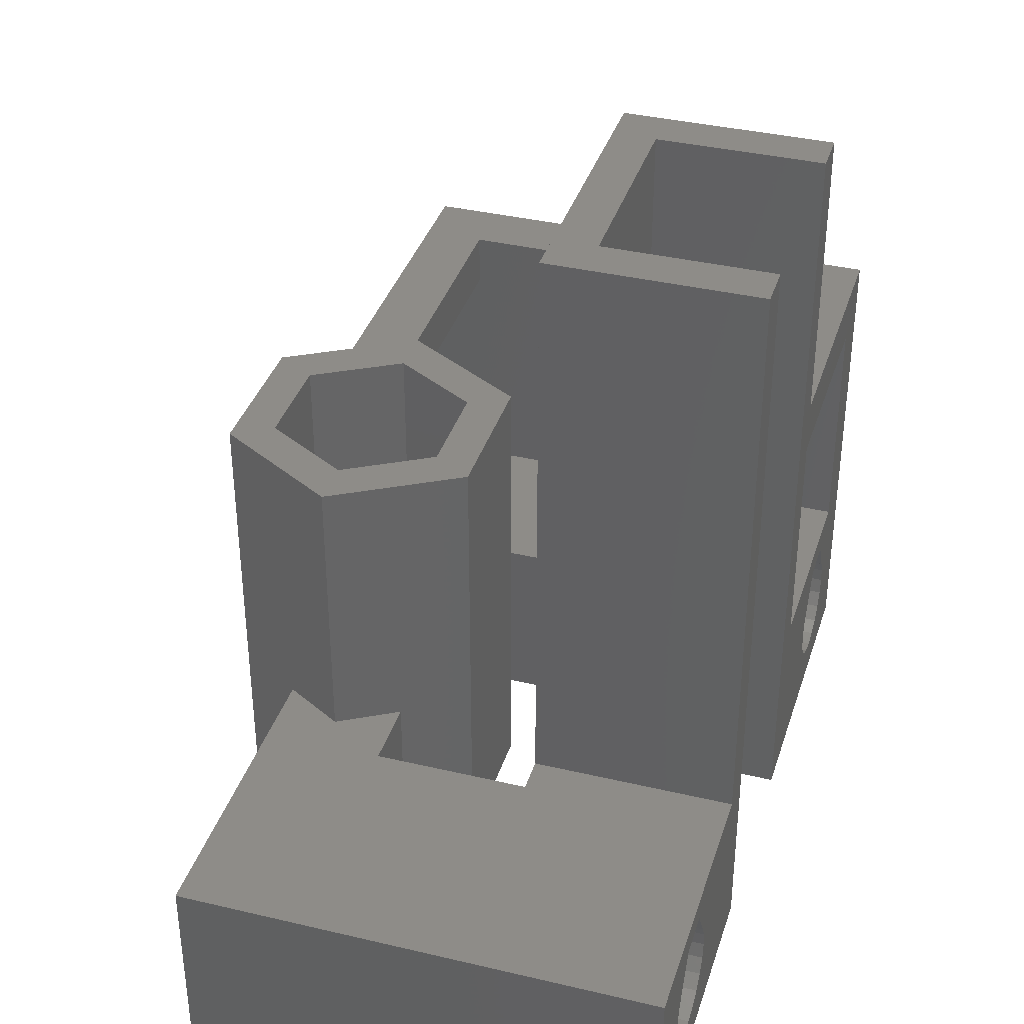
<metadata>
{"format":"stl","ext":"stl","renderer":"f3d","projection":"perspective","resolution":1024,"background":"white","views":[{"elev":37.1,"azim":106.9,"up":"+Z"}]}
</metadata>
<code>
# stl→obj: 441 verts, 918 faces
v -35 -25 -0
v -35 -25 40
v -35 15 -0
v -35 -4.461 37.03
v -35 15 40
v -35 -10.43 32.02
v -35 -9.897 35.05
v -35 -8.893 29.35
v -35 -3.107 29.35
v -35 -6 28.3
v -35 -2.103 35.05
v -35 -1.568 32.02
v -35 -7.539 37.03
v -9.113 -25 0
v -5.313 -25 -0
v -20.72 -25 6.409
v -21.36 -25 5.155
v -23.61 -25 3.52
v -30 -25 15.8
v -9.113 -25 35.6
v -30 -25 35.6
v -9.113 -25 40
v -33 -25 40
v -29.5 -25 7.8
v -29.28 -25 9.191
v -9 -25 40
v -25 -25 3.3
v -29.28 -25 6.409
v -22.35 -25 4.159
v -28.64 -25 10.45
v -28.6 -25 10.48
v -26.82 -25 13.56
v -23.18 -25 13.56
v -21.4 -25 10.48
v -21.36 -25 10.45
v -20.72 -25 9.191
v -20.5 -25 7.8
v -26.39 -25 3.52
v -27.65 -25 4.159
v -28.64 -25 5.155
v -9.113 -25 15.8
v -5.313 -25 0
v -8.5 1.5 -0
v -8.5 15 -0
v -22.89 7.768 -0
v 27.75 6 -0
v 35 15 -0
v 27.11 4.232 -0
v 15 -15 -0
v 5.313 -25 -0
v 8.2 -20 -0
v 8.5 1.5 -0
v 8.5 15 -0
v -15 -2 -0
v 15 -2 -0
v 27.75 -15 -0
v 35 -25 -0
v 23.62 3.618 -0
v 25.48 3.292 -0
v -22.89 4.232 -0
v -24.52 3.292 -0
v -15 -15 -0
v -27.58 5.059 -0
v -22.89 -13.23 -0
v 5.313 -15 -0
v -27.58 -14.06 -0
v -27.58 -15.94 -0
v -26.38 -17.38 -0
v -24.52 -17.71 -0
v -22.89 -16.77 -0
v -22.25 -15 -0
v -24.52 -12.29 -0
v -27.58 6.941 -0
v -26.38 8.382 -0
v -26.38 -12.62 -0
v -5.313 -15 -0
v -8.2 -20 -0
v -26.38 3.618 -0
v -22.25 6 -0
v 25.48 -17.71 -0
v 23.62 -17.38 -0
v -24.52 8.708 -0
v 22.42 -14.06 -0
v 22.42 -15.94 -0
v 27.11 -16.77 -0
v 22.42 5.059 -0
v 27.11 -13.23 -0
v 25.48 -12.29 -0
v 23.62 -12.62 -0
v 22.42 6.941 -0
v 23.62 8.382 -0
v 25.48 8.708 -0
v 27.11 7.768 -0
v -12 15 15.8
v -23.18 15 13.56
v -30 15 15.8
v -30 15 35.6
v -33 15 40
v -12 15 40
v -12 15 65
v -8.5 15 65
v -23.61 15 3.52
v -25 15 3.3
v -12 15 35.6
v -29.5 15 7.8
v -29.28 15 6.409
v -28.64 15 5.155
v -27.65 15 4.159
v -26.39 15 3.52
v -22.35 15 4.159
v -21.36 15 5.155
v -20.72 15 9.191
v -20.5 15 7.8
v -20.72 15 6.409
v -21.4 15 10.48
v -26.82 15 13.56
v -21.36 15 10.45
v -28.6 15 10.48
v -28.64 15 10.45
v -29.28 15 9.191
v -30 10 40
v -33 -20 40
v -30 -20 40
v -33 10 40
v -30 -9.897 35.05
v -30 -7.539 37.03
v -30 -10.43 32.02
v -30 -4.461 37.03
v -30 -2.103 35.05
v -30 -1.568 32.02
v -30 -3.107 29.35
v -30 -6 28.3
v -30 -8.893 29.35
v -9 -20 40
v -8.2 -20 40
v -4.1 -12.9 40
v -6 -9.608 40
v -12 -20 40
v -6 -30.39 40
v -4.1 -27.1 40
v 4.1 -12.9 40
v 6 -9.608 40
v 6 -30.39 40
v 8.2 -20 40
v 12 -20 40
v 4.1 -27.1 40
v -12 -20 15.8
v -12 -20 35.6
v -6 -30.39 0
v -30 -20 35.6
v -30 10 35.6
v -15 -15 15.8
v -9.113 -15 15.8
v -12 -2 15.8
v -15 -2 15.8
v -4.1 -27.1 0
v 4.1 -27.1 0
v 5.313 -25 0
v 9.113 -25 0
v 6 -30.39 0
v -8.2 -20 6.5
v -4.1 -27.1 6.5
v -29.28 -16.25 6.409
v -29.5 -15.87 7.8
v -28.64 -17.35 5.155
v -27.65 -19.08 4.159
v -26.39 -19.33 3.52
v -27.5 -19.33 4.086
v -25 -19.33 3.3
v -23.61 -19.33 3.52
v -22.35 -19.08 4.159
v -22.5 -19.33 4.086
v -21.36 -17.35 5.155
v -20.72 -16.25 6.409
v -20.5 -15.87 7.8
v -20.5 6.866 7.8
v -20.58 7.003 8.3
v -20.58 4.997 8.3
v -20.5 5.134 7.8
v -20.5 -14.13 7.8
v -20.58 -14 8.3
v -20.58 -16 8.3
v -29.42 -16 8.3
v -29.42 -14 8.3
v -29.42 4.997 8.3
v -29.5 -14.13 7.8
v -29.5 5.134 7.8
v -29.42 7.003 8.3
v -29.5 6.866 7.8
v -4.1 -12.9 6.5
v -5.313 -15 0
v -4.1 -12.9 0
v -9.113 -15 0
v 12 -2 15.8
v 15 -2 15.8
v 12 -2 65
v -12 -2 65
v 15 -15 15.8
v 5.313 -15 0
v 9.113 -15 0
v 9.113 -15 15.8
v 8.2 -20 6.5
v 4.1 -12.9 6.5
v 4.1 -12.9 0
v 4.1 -27.1 6.5
v 26.39 -25 3.52
v 28.64 -25 10.45
v 29.28 -25 9.191
v 20.72 -25 6.409
v 20.5 -25 7.8
v 9.113 -25 15.8
v 20.72 -25 9.191
v 21.36 -25 10.45
v 21.4 -25 10.48
v 23.18 -25 13.56
v 35 -25 15.8
v 26.82 -25 13.56
v 27.65 -25 4.159
v 28.6 -25 10.48
v 29.5 -25 7.8
v 29.28 -25 6.409
v 28.64 -25 5.155
v 25 -25 3.3
v 23.61 -25 3.52
v 22.35 -25 4.159
v 21.36 -25 5.155
v 35 15 15.8
v 8.5 15 65
v 12 15 15.8
v 25 15 3.3
v 23.61 15 3.52
v 20.5 15 7.8
v 20.72 15 6.409
v 21.36 15 5.155
v 22.35 15 4.159
v 26.39 15 3.52
v 27.65 15 4.159
v 28.64 15 5.155
v 29.28 15 9.191
v 28.64 15 10.45
v 20.72 15 9.191
v 21.36 15 10.45
v 28.6 15 10.48
v 29.28 15 6.409
v 29.5 15 7.8
v 23.18 15 13.56
v 26.82 15 13.56
v 21.4 15 10.48
v 12 15 65
v 8.5 1.5 65
v -8.5 1.5 65
v -26.38 -12.62 1.3
v -27.58 -14.06 1.3
v -27.58 -15.94 1.3
v -24.52 -12.29 1.3
v -22.89 -13.23 1.3
v -22.25 -15 1.3
v -22.89 -16.77 1.3
v -24.52 -17.71 1.3
v -26.38 -17.38 1.3
v -27.58 6.941 1.3
v -27.58 5.059 1.3
v -26.38 8.382 1.3
v -24.52 8.708 1.3
v -22.89 7.768 1.3
v -22.25 6 1.3
v -22.89 4.232 1.3
v -24.52 3.292 1.3
v -26.38 3.618 1.3
v 22.42 -14.06 1.3
v 22.42 -15.94 1.3
v 23.62 -12.62 1.3
v 25.48 -12.29 1.3
v 27.11 -13.23 1.3
v 27.75 -15 1.3
v 27.11 -16.77 1.3
v 25.48 -17.71 1.3
v 23.62 -17.38 1.3
v 23.62 8.382 1.3
v 22.42 6.941 1.3
v 22.42 5.059 1.3
v 25.48 8.708 1.3
v 27.11 7.768 1.3
v 27.75 6 1.3
v 27.11 4.232 1.3
v 25.48 3.292 1.3
v 23.62 3.618 1.3
v -12 10 40
v -12 10 35.6
v -29.28 7.248 6.409
v -20.72 7.248 6.409
v -21.36 8.355 5.155
v -22.35 10.08 4.159
v -22.5 10.33 4.086
v -23.61 10.33 3.52
v -25 10.33 3.3
v -26.39 10.33 3.52
v -27.5 10.33 4.086
v -27.65 10.08 4.159
v -28.64 8.355 5.155
v -6 -9.608 0
v 6 -9.608 0
v 12 -20 15.8
v -4.1 -27.1 10.5
v -8.2 -20 10.5
v 4.1 -27.1 10.5
v 8.2 -20 10.5
v 4.1 -12.9 10.5
v -4.1 -12.9 10.5
v -27.5 -19.33 1.3
v -30 -15 8.3
v -30 -15 1.3
v -22.5 -19.33 1.3
v -20 -15 1.3
v -20 -15 8.3
v -20.72 -13.75 6.409
v -21.36 -12.65 5.155
v -22.35 -10.92 4.159
v -22.5 -10.67 4.086
v -22.5 -10.67 1.3
v -20.72 4.752 6.409
v -22.35 1.921 4.159
v -20 6 1.3
v -22.5 1.67 4.086
v -21.36 3.645 5.155
v -20 6 8.3
v -22.5 1.67 1.3
v -22.5 10.33 1.3
v -30 6 8.3
v -27.5 10.33 1.3
v -30 6 1.3
v -29.28 4.752 6.409
v -27.5 1.67 1.3
v -28.64 3.645 5.155
v -27.65 1.921 4.159
v -27.5 1.67 4.086
v -29.28 -13.75 6.409
v -27.5 -10.67 1.3
v -27.5 -10.67 4.086
v -27.65 -10.92 4.159
v -28.64 -12.65 5.155
v 21.36 -17.35 5.155
v 20.72 -16.25 6.409
v 20.5 -15.87 7.8
v 22.35 -19.08 4.159
v 23.61 -19.33 3.52
v 22.5 -19.33 4.086
v 25 -19.33 3.3
v 26.39 -19.33 3.52
v 27.65 -19.08 4.159
v 27.5 -19.33 4.086
v 28.64 -17.35 5.155
v 29.28 -16.25 6.409
v 29.5 -15.87 7.8
v 29.5 6.866 7.8
v 29.42 7.003 8.3
v 29.42 4.997 8.3
v 29.5 5.134 7.8
v 29.5 -14.13 7.8
v 29.42 -14 8.3
v 29.42 -16 8.3
v 20.58 -16 8.3
v 20.58 -14 8.3
v 20.58 4.997 8.3
v 20.5 -14.13 7.8
v 20.5 5.134 7.8
v 20.58 7.003 8.3
v 20.5 6.866 7.8
v 20.72 7.248 6.409
v 29.28 7.248 6.409
v 28.64 8.355 5.155
v 27.65 10.08 4.159
v 27.5 10.33 4.086
v 26.39 10.33 3.52
v 25 10.33 3.3
v 23.61 10.33 3.52
v 22.5 10.33 4.086
v 22.35 10.08 4.159
v 21.36 8.355 5.155
v 27.5 -19.33 1.3
v 30 -15 1.3
v 20 -15 1.3
v 22.5 -10.67 1.3
v 27.5 -10.67 1.3
v 22.5 -19.33 1.3
v 27.5 1.67 1.3
v 30 6 1.3
v 20 6 1.3
v 22.5 10.33 1.3
v 27.5 10.33 1.3
v 22.5 1.67 1.3
v -4.229 -21.54 10.5
v -4.229 -18.46 10.5
v -2.25 -16.1 10.5
v 0.7814 -15.57 10.5
v 3.447 -17.11 10.5
v 4.5 -20 10.5
v 3.447 -22.89 10.5
v 0.7814 -24.43 10.5
v -2.25 -23.9 10.5
v -26.39 -10.67 3.52
v -23.61 -10.67 3.52
v -25 -10.67 3.3
v -23.61 1.67 3.52
v -26.39 1.67 3.52
v -25 1.67 3.3
v 20 -15 8.3
v 30 -15 8.3
v 29.28 -13.75 6.409
v 28.64 -12.65 5.155
v 27.65 -10.92 4.159
v 27.5 -10.67 4.086
v 29.28 4.752 6.409
v 27.65 1.921 4.159
v 27.5 1.67 4.086
v 28.64 3.645 5.155
v 30 6 8.3
v 20 6 8.3
v 20.72 4.752 6.409
v 21.36 3.645 5.155
v 22.35 1.921 4.159
v 22.5 1.67 4.086
v 20.72 -13.75 6.409
v 22.5 -10.67 4.086
v 22.35 -10.92 4.159
v 21.36 -12.65 5.155
v 23.61 -10.67 3.52
v 26.39 -10.67 3.52
v 25 -10.67 3.3
v 23.61 1.67 3.52
v 25 1.67 3.3
v 26.39 1.67 3.52
v -2.25 -23.9 7
v -4.229 -21.54 7
v -4.229 -18.46 7
v 0.7814 -24.43 7
v 3.447 -22.89 7
v 4.5 -20 7
v 3.447 -17.11 7
v 0.7814 -15.57 7
v -2.25 -16.1 7
f 1 2 3
f 4 2 5
f 6 2 7
f 8 2 6
f 3 2 8
f 9 3 10
f 4 5 11
f 3 9 5
f 9 12 5
f 12 11 5
f 13 2 4
f 7 2 13
f 10 3 8
f 14 1 15
f 16 17 14
f 18 1 14
f 2 1 19
f 20 2 21
f 22 23 20
f 23 2 20
f 24 25 19
f 26 23 22
f 18 27 1
f 24 1 28
f 19 1 24
f 17 29 14
f 19 25 30
f 19 30 31
f 31 32 19
f 19 21 2
f 33 34 14
f 34 35 14
f 35 36 14
f 36 37 14
f 37 16 14
f 29 18 14
f 38 1 27
f 39 1 38
f 40 1 39
f 28 1 40
f 41 33 14
f 42 14 15
f 41 32 33
f 41 19 32
f 43 3 44
f 45 3 43
f 46 47 48
f 49 50 51
f 52 53 47
f 54 52 55
f 56 47 57
f 55 58 59
f 48 47 49
f 50 49 57
f 60 54 61
f 62 3 63
f 64 3 62
f 1 62 15
f 49 51 65
f 1 3 66
f 1 66 67
f 1 67 68
f 1 68 69
f 1 69 62
f 69 70 62
f 64 62 71
f 72 3 64
f 73 3 74
f 75 3 72
f 66 3 75
f 76 77 62
f 61 62 78
f 63 3 73
f 79 54 60
f 80 57 81
f 54 79 43
f 82 3 45
f 79 45 43
f 74 3 82
f 49 47 83
f 49 83 84
f 49 84 81
f 49 81 57
f 85 57 80
f 58 55 86
f 87 47 56
f 85 56 57
f 88 47 87
f 89 47 88
f 83 47 89
f 52 90 55
f 91 47 92
f 90 86 55
f 71 62 70
f 62 61 54
f 55 59 49
f 93 47 46
f 92 47 93
f 59 48 49
f 54 43 52
f 52 47 91
f 52 91 90
f 62 63 78
f 77 15 62
f 94 95 96
f 97 98 99
f 44 99 100
f 44 100 101
f 3 5 96
f 102 44 103
f 104 97 99
f 44 94 104
f 44 104 99
f 3 96 105
f 3 105 106
f 3 106 107
f 3 107 108
f 3 108 109
f 3 109 44
f 109 103 44
f 110 44 102
f 111 44 110
f 112 44 113
f 111 114 44
f 114 113 44
f 94 115 95
f 116 96 95
f 94 117 115
f 94 112 117
f 94 44 112
f 118 96 116
f 119 96 118
f 120 96 119
f 105 96 120
f 96 5 98
f 96 98 97
f 121 122 123
f 124 122 121
f 23 122 5
f 5 122 124
f 5 124 98
f 2 23 5
f 7 13 125
f 125 13 126
f 6 7 127
f 127 7 125
f 13 4 126
f 126 4 128
f 4 11 128
f 128 11 129
f 129 11 12
f 130 129 12
f 12 9 131
f 130 12 131
f 9 10 132
f 131 9 132
f 10 8 133
f 132 10 133
f 6 127 8
f 8 127 133
f 26 134 122
f 23 26 122
f 135 136 137
f 137 138 134
f 135 137 134
f 22 139 26
f 140 26 139
f 141 142 137
f 139 143 140
f 26 135 134
f 141 144 145
f 145 142 141
f 143 145 144
f 140 135 26
f 143 144 146
f 146 140 143
f 136 141 137
f 147 41 148
f 149 41 14
f 148 41 149
f 20 149 139
f 148 149 20
f 20 139 22
f 148 20 150
f 150 20 21
f 150 21 96
f 96 97 151
f 129 96 151
f 121 123 151
f 133 150 96
f 21 19 96
f 130 131 96
f 133 127 123
f 123 125 126
f 123 128 151
f 123 126 128
f 130 96 129
f 131 132 96
f 132 133 96
f 128 129 151
f 133 123 150
f 127 125 123
f 147 19 41
f 152 19 147
f 153 152 147
f 96 19 152
f 154 96 155
f 94 96 154
f 152 155 96
f 14 42 149
f 149 42 156
f 149 156 157
f 157 158 159
f 157 159 160
f 157 160 149
f 161 162 156
f 15 161 42
f 42 161 156
f 77 161 15
f 28 163 164
f 24 28 164
f 40 165 163
f 28 40 163
f 39 166 165
f 40 39 165
f 38 167 168
f 166 38 168
f 166 39 38
f 27 169 167
f 38 27 167
f 18 170 169
f 27 18 169
f 29 171 172
f 170 29 172
f 170 18 29
f 173 171 17
f 17 171 29
f 174 173 16
f 16 173 17
f 175 174 37
f 37 174 16
f 113 176 112
f 112 176 177
f 112 177 178
f 178 179 180
f 178 180 112
f 112 180 181
f 112 181 182
f 182 175 37
f 182 37 36
f 182 36 112
f 112 36 117
f 117 36 35
f 117 35 115
f 115 35 34
f 115 34 95
f 95 34 33
f 95 33 116
f 116 33 32
f 118 116 32
f 31 118 32
f 119 118 31
f 30 119 31
f 120 119 30
f 25 120 30
f 120 183 184
f 185 120 184
f 164 183 25
f 186 187 184
f 187 185 184
f 188 120 185
f 189 105 188
f 105 120 188
f 120 25 183
f 25 24 164
f 190 191 192
f 161 191 190
f 76 191 161
f 77 76 161
f 191 76 193
f 62 152 193
f 62 193 76
f 193 152 153
f 152 62 54
f 155 152 54
f 155 54 55
f 154 155 55
f 194 154 55
f 195 194 55
f 196 154 194
f 197 154 196
f 49 198 55
f 55 198 195
f 65 199 49
f 49 199 200
f 49 200 201
f 49 201 198
f 65 51 199
f 199 51 202
f 199 202 203
f 199 203 204
f 202 51 205
f 158 51 50
f 205 51 158
f 157 205 158
f 158 50 57
f 159 158 57
f 206 159 57
f 207 208 57
f 209 210 159
f 211 212 213
f 211 213 214
f 211 215 216
f 211 214 215
f 215 217 216
f 218 206 57
f 216 207 57
f 216 219 207
f 208 220 57
f 220 221 57
f 221 222 57
f 222 218 57
f 223 159 206
f 224 159 223
f 225 159 224
f 226 159 225
f 209 159 226
f 211 210 212
f 211 159 210
f 217 219 216
f 216 57 47
f 227 216 47
f 53 228 229
f 230 47 231
f 53 229 232
f 53 232 233
f 53 233 234
f 53 234 235
f 53 235 231
f 53 231 47
f 236 47 230
f 237 47 236
f 238 47 237
f 227 239 240
f 241 229 242
f 227 240 243
f 238 244 47
f 244 245 47
f 245 239 47
f 227 246 229
f 227 247 246
f 227 243 247
f 227 47 239
f 229 246 248
f 229 248 242
f 232 229 241
f 229 228 249
f 228 53 250
f 250 53 52
f 250 52 251
f 251 52 43
f 44 101 251
f 43 44 251
f 75 252 253
f 66 75 253
f 66 253 254
f 67 66 254
f 72 255 252
f 75 72 252
f 64 256 255
f 72 64 255
f 257 256 71
f 71 256 64
f 257 71 258
f 258 71 70
f 258 70 259
f 259 70 69
f 259 69 260
f 260 69 68
f 254 260 68
f 67 254 68
f 73 261 262
f 63 73 262
f 74 263 261
f 73 74 261
f 82 264 263
f 74 82 263
f 45 265 264
f 82 45 264
f 266 265 79
f 79 265 45
f 266 79 267
f 267 79 60
f 267 60 268
f 268 60 61
f 268 61 269
f 269 61 78
f 262 269 78
f 63 262 78
f 83 270 271
f 84 83 271
f 89 272 270
f 83 89 270
f 88 273 272
f 89 88 272
f 87 274 273
f 88 87 273
f 275 274 56
f 56 274 87
f 275 56 276
f 276 56 85
f 276 85 277
f 277 85 80
f 277 80 278
f 278 80 81
f 271 278 81
f 84 271 81
f 91 279 280
f 90 91 280
f 90 280 281
f 86 90 281
f 92 282 279
f 91 92 279
f 93 283 282
f 92 93 282
f 284 283 46
f 46 283 93
f 284 46 285
f 285 46 48
f 285 48 286
f 286 48 59
f 286 59 287
f 287 59 58
f 281 287 58
f 86 281 58
f 251 197 196
f 251 101 100
f 249 228 196
f 228 250 196
f 100 197 251
f 250 251 196
f 154 197 94
f 99 197 100
f 288 197 99
f 289 197 288
f 94 197 289
f 104 94 289
f 288 99 98
f 124 288 98
f 104 289 97
f 97 289 151
f 290 106 105
f 189 290 105
f 113 114 176
f 176 114 291
f 114 111 291
f 291 111 292
f 111 110 292
f 292 110 293
f 294 293 110
f 295 294 102
f 102 294 110
f 295 102 103
f 296 295 103
f 296 103 109
f 297 296 109
f 298 297 109
f 299 298 108
f 108 298 109
f 299 108 107
f 300 299 107
f 300 107 106
f 290 300 106
f 121 151 289
f 124 121 288
f 288 121 289
f 122 134 138
f 123 138 148
f 122 138 123
f 123 148 150
f 147 148 153
f 153 148 138
f 153 138 137
f 153 137 301
f 153 301 193
f 301 137 302
f 302 137 142
f 200 302 142
f 201 200 142
f 145 201 142
f 303 201 145
f 143 160 159
f 303 143 211
f 211 143 159
f 145 143 303
f 139 149 160
f 143 139 160
f 135 140 304
f 305 135 304
f 146 306 140
f 140 306 304
f 144 307 146
f 146 307 306
f 144 141 307
f 307 141 308
f 308 141 136
f 309 308 136
f 309 136 135
f 305 309 135
f 205 157 162
f 162 157 156
f 161 190 162
f 162 190 203
f 162 203 202
f 162 202 205
f 163 310 311
f 311 183 164
f 165 310 163
f 163 311 164
f 166 310 165
f 168 310 166
f 310 312 311
f 167 313 168
f 313 169 170
f 313 170 172
f 167 169 313
f 313 310 168
f 171 314 172
f 171 173 314
f 315 174 175
f 315 175 182
f 314 174 315
f 173 174 314
f 314 313 172
f 315 182 181
f 315 180 314
f 315 181 180
f 314 316 317
f 317 318 314
f 318 319 314
f 314 319 320
f 316 314 180
f 179 321 180
f 180 321 316
f 322 323 324
f 322 325 323
f 326 321 179
f 326 179 178
f 323 321 326
f 325 321 323
f 323 327 324
f 326 178 177
f 326 176 323
f 326 177 176
f 323 291 292
f 292 293 323
f 293 294 323
f 323 294 328
f 291 323 176
f 290 329 330
f 330 298 299
f 189 329 290
f 300 330 299
f 300 290 330
f 188 329 189
f 329 331 330
f 188 185 329
f 332 333 329
f 329 185 187
f 334 333 332
f 332 329 187
f 335 333 334
f 336 333 335
f 333 331 329
f 337 332 187
f 186 337 187
f 337 311 338
f 338 339 340
f 186 311 337
f 341 338 340
f 341 337 338
f 184 311 186
f 311 312 338
f 184 183 311
f 204 203 190
f 192 204 190
f 193 301 191
f 192 301 302
f 199 302 200
f 204 302 199
f 191 301 192
f 192 302 204
f 196 194 229
f 249 196 229
f 303 211 216
f 198 303 227
f 227 303 216
f 198 201 303
f 229 194 227
f 194 195 227
f 195 198 227
f 226 342 343
f 209 226 343
f 209 343 344
f 210 209 344
f 225 345 342
f 226 225 342
f 224 346 347
f 345 224 347
f 345 225 224
f 223 348 346
f 224 223 346
f 206 349 348
f 223 206 348
f 218 350 351
f 349 218 351
f 349 206 218
f 352 350 222
f 222 350 218
f 353 352 221
f 221 352 222
f 354 353 220
f 220 353 221
f 245 355 239
f 239 355 356
f 239 356 357
f 357 358 359
f 357 359 239
f 239 359 360
f 239 360 361
f 361 354 220
f 361 220 208
f 361 208 239
f 239 208 240
f 240 208 207
f 240 207 243
f 243 207 219
f 243 219 247
f 247 219 217
f 247 217 246
f 246 217 215
f 248 246 215
f 214 248 215
f 242 248 214
f 213 242 214
f 241 242 213
f 212 241 213
f 241 362 363
f 364 241 363
f 344 362 212
f 365 366 363
f 366 364 363
f 367 241 364
f 368 232 367
f 232 241 367
f 241 212 362
f 212 210 344
f 369 233 232
f 368 369 232
f 245 244 355
f 355 244 370
f 244 238 370
f 370 238 371
f 238 237 371
f 371 237 372
f 373 372 237
f 374 373 236
f 236 373 237
f 374 236 230
f 375 374 230
f 375 230 231
f 376 375 231
f 377 376 231
f 378 377 235
f 235 377 231
f 378 235 234
f 379 378 234
f 379 234 233
f 369 379 233
f 258 313 314
f 312 253 338
f 338 252 320
f 252 255 320
f 320 256 314
f 256 257 314
f 259 313 258
f 260 254 310
f 310 313 259
f 257 258 314
f 312 254 253
f 312 310 254
f 253 252 338
f 255 256 320
f 259 260 310
f 267 327 323
f 331 261 330
f 330 263 328
f 263 264 328
f 328 265 323
f 265 266 323
f 268 327 267
f 269 262 333
f 333 327 268
f 266 267 323
f 331 262 261
f 331 333 262
f 261 263 330
f 264 265 328
f 268 269 333
f 276 380 381
f 382 270 383
f 383 272 384
f 272 273 384
f 384 274 381
f 274 275 381
f 277 380 276
f 278 271 385
f 385 380 277
f 275 276 381
f 382 271 270
f 382 385 271
f 270 272 383
f 273 274 384
f 277 278 385
f 285 386 387
f 388 280 389
f 389 279 390
f 279 282 390
f 390 283 387
f 283 284 387
f 286 386 285
f 287 281 391
f 391 386 286
f 284 285 387
f 388 281 280
f 388 391 281
f 280 279 389
f 282 283 390
f 286 287 391
f 297 298 328
f 328 294 295
f 296 328 295
f 296 297 328
f 298 330 328
f 392 305 304
f 393 394 309
f 393 305 392
f 309 305 393
f 308 309 395
f 308 396 307
f 308 395 396
f 307 397 306
f 396 397 307
f 397 398 306
f 398 399 306
f 306 399 304
f 399 400 304
f 400 392 304
f 394 395 309
f 401 339 320
f 320 319 402
f 403 320 402
f 403 401 320
f 339 338 320
f 319 318 322
f 404 319 324
f 324 319 322
f 402 319 404
f 325 322 317
f 317 322 318
f 321 325 316
f 316 325 317
f 405 327 336
f 327 406 404
f 327 404 324
f 405 406 327
f 327 333 336
f 339 401 405
f 335 339 336
f 336 339 405
f 340 339 335
f 340 335 334
f 341 340 334
f 341 334 332
f 337 341 332
f 343 385 407
f 407 362 344
f 342 385 343
f 343 407 344
f 345 385 342
f 347 385 345
f 385 382 407
f 346 380 347
f 380 348 349
f 380 349 351
f 346 348 380
f 380 385 347
f 350 381 351
f 350 352 381
f 408 353 354
f 408 354 361
f 381 353 408
f 352 353 381
f 381 380 351
f 408 361 360
f 408 359 381
f 408 360 359
f 381 409 410
f 410 411 381
f 411 412 381
f 381 412 384
f 409 381 359
f 358 413 359
f 359 413 409
f 414 387 415
f 414 416 387
f 417 413 358
f 417 358 357
f 387 413 417
f 416 413 387
f 387 386 415
f 417 357 356
f 417 355 387
f 417 356 355
f 387 370 371
f 371 372 387
f 372 373 387
f 387 373 390
f 370 387 355
f 369 418 389
f 389 377 378
f 368 418 369
f 379 389 378
f 379 369 389
f 367 418 368
f 418 388 389
f 367 364 418
f 419 391 418
f 418 364 366
f 420 391 419
f 419 418 366
f 421 391 420
f 422 391 421
f 391 388 418
f 423 419 366
f 365 423 366
f 423 407 383
f 383 424 425
f 365 407 423
f 426 383 425
f 426 423 383
f 363 407 365
f 407 382 383
f 363 362 407
f 376 377 390
f 390 373 374
f 375 390 374
f 375 376 390
f 377 389 390
f 427 424 384
f 384 412 428
f 429 384 428
f 429 427 384
f 424 383 384
f 430 431 386
f 386 431 432
f 386 432 415
f 430 386 422
f 386 391 422
f 392 400 433
f 434 392 433
f 435 393 392
f 434 435 392
f 399 436 400
f 400 436 433
f 398 437 399
f 399 437 436
f 397 438 398
f 398 438 437
f 397 396 438
f 438 396 439
f 439 396 395
f 440 439 395
f 440 395 394
f 441 440 394
f 441 394 393
f 435 441 393
f 403 406 405
f 401 403 405
f 402 404 406
f 403 402 406
f 412 411 414
f 432 412 415
f 415 412 414
f 428 412 432
f 416 414 410
f 410 414 411
f 413 416 409
f 409 416 410
f 424 427 430
f 421 424 422
f 422 424 430
f 425 424 421
f 425 421 420
f 426 425 420
f 426 420 419
f 423 426 419
f 429 431 430
f 427 429 430
f 428 432 431
f 429 428 431
f 433 436 437
f 439 433 438
f 438 433 437
f 440 433 439
f 441 433 440
f 435 433 441
f 434 433 435

</code>
